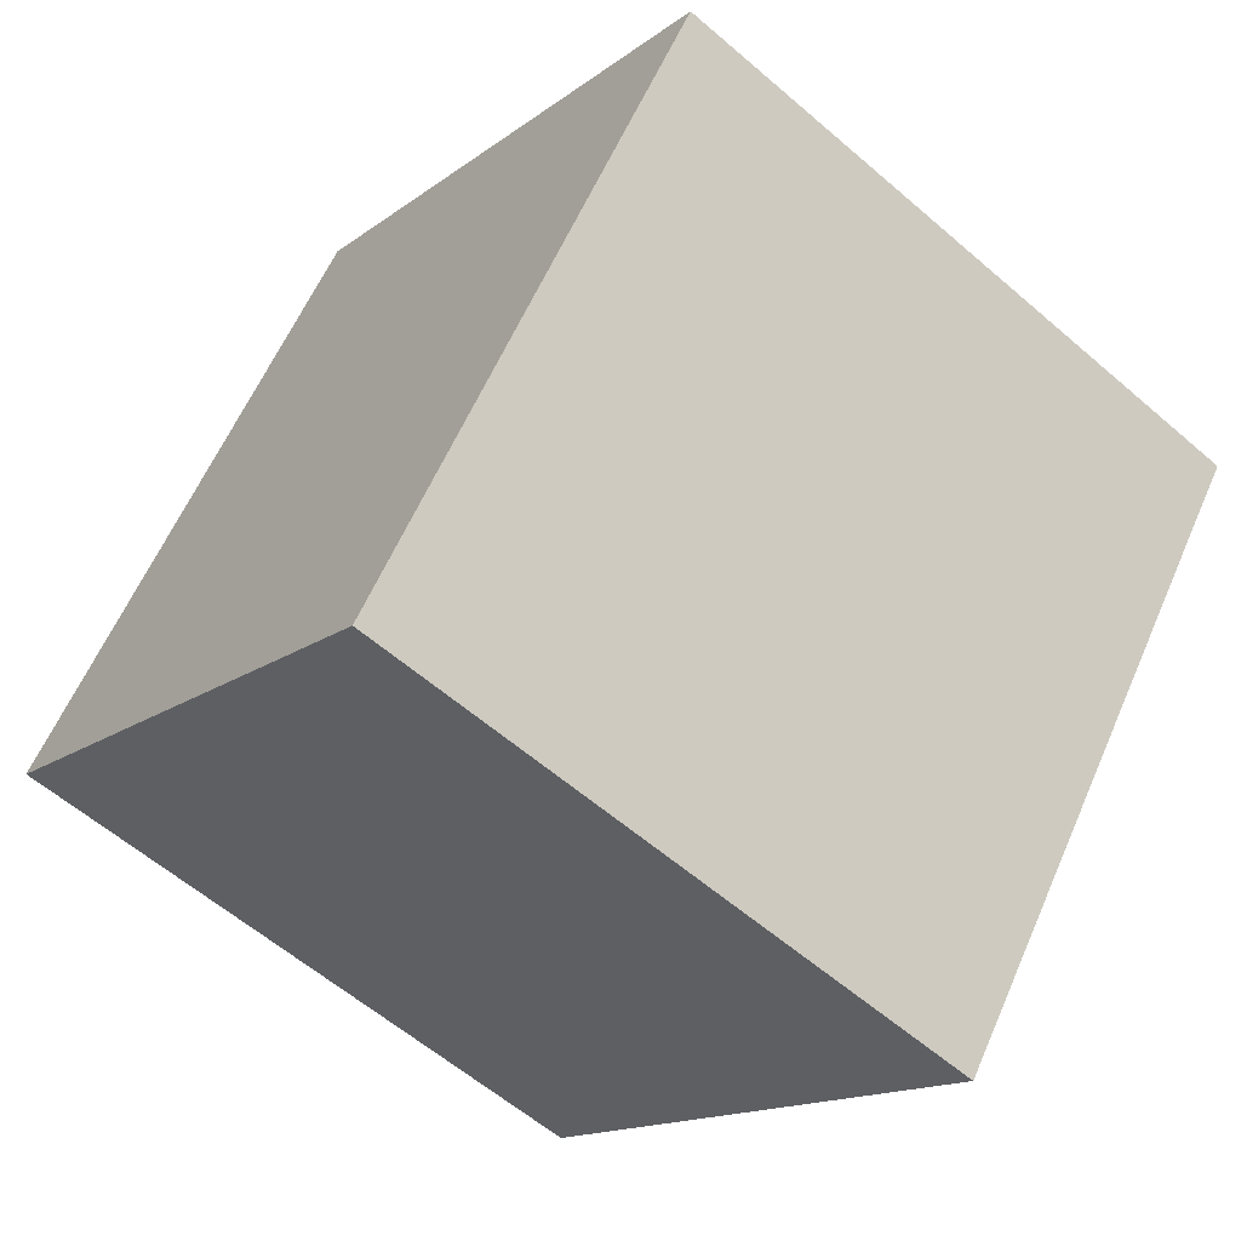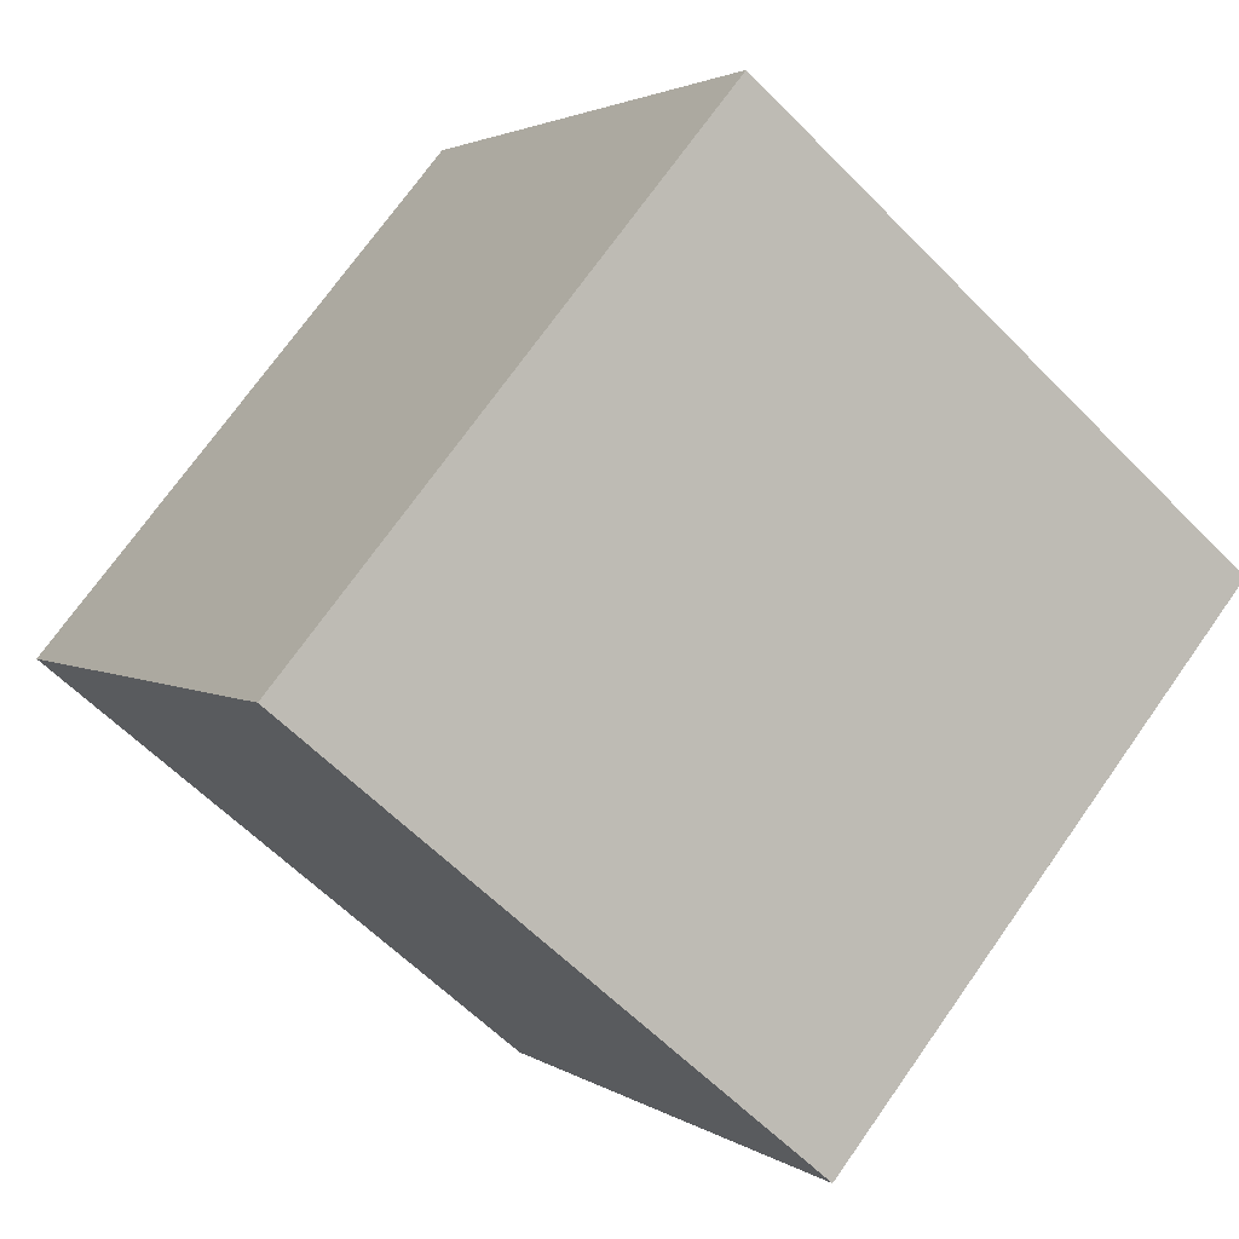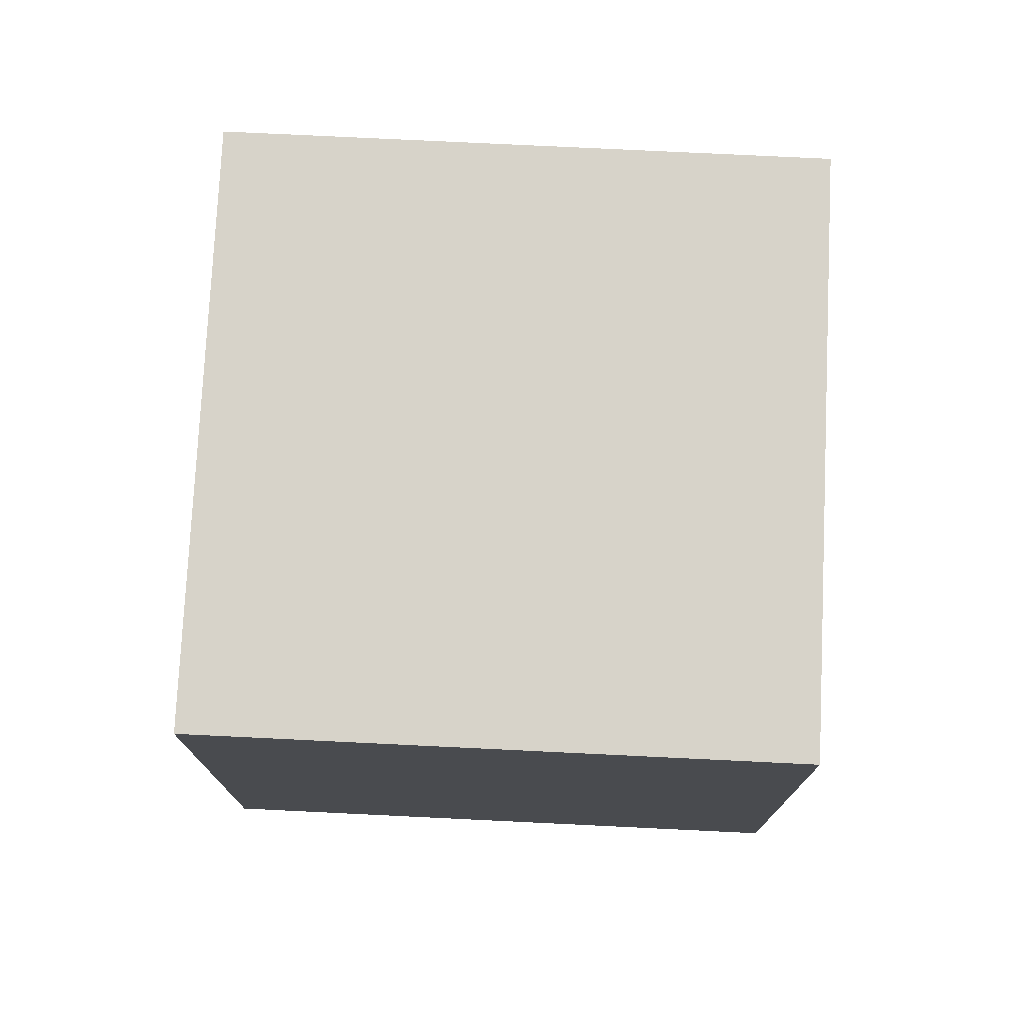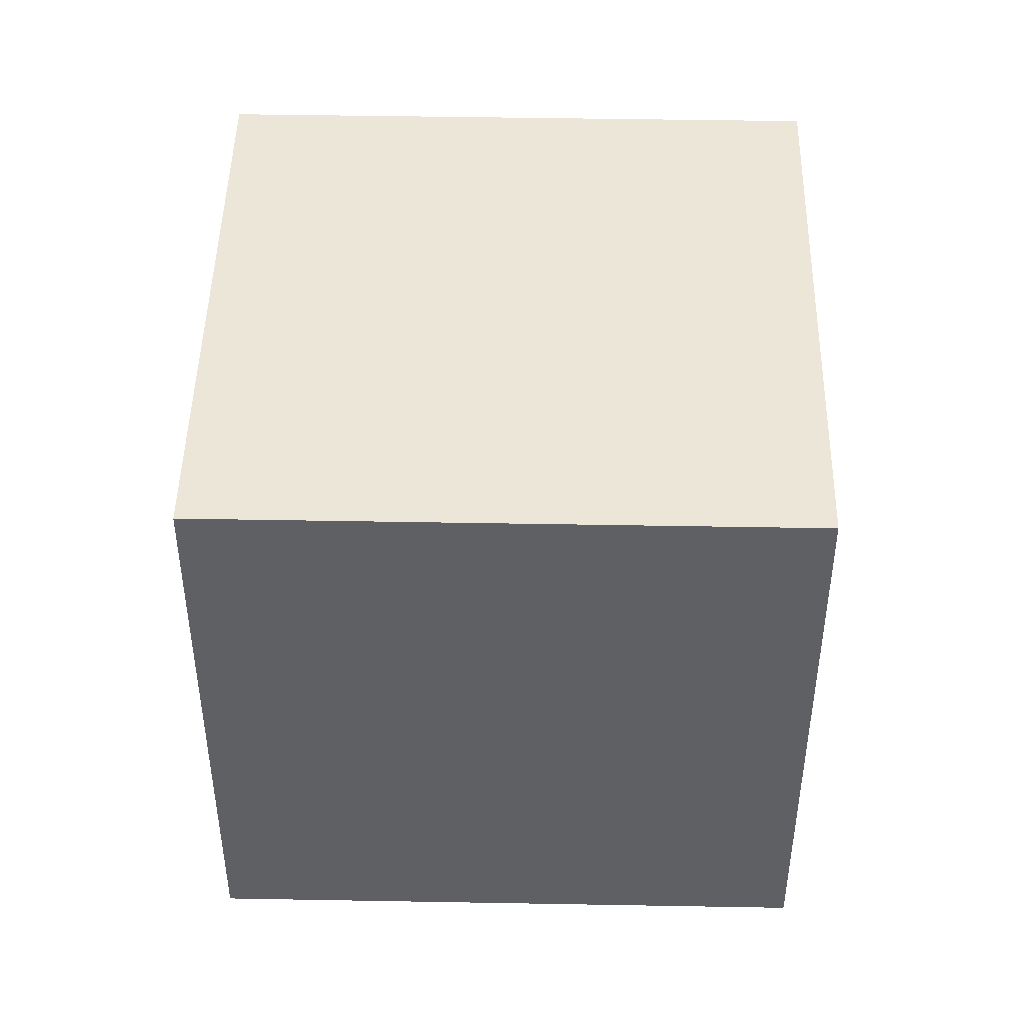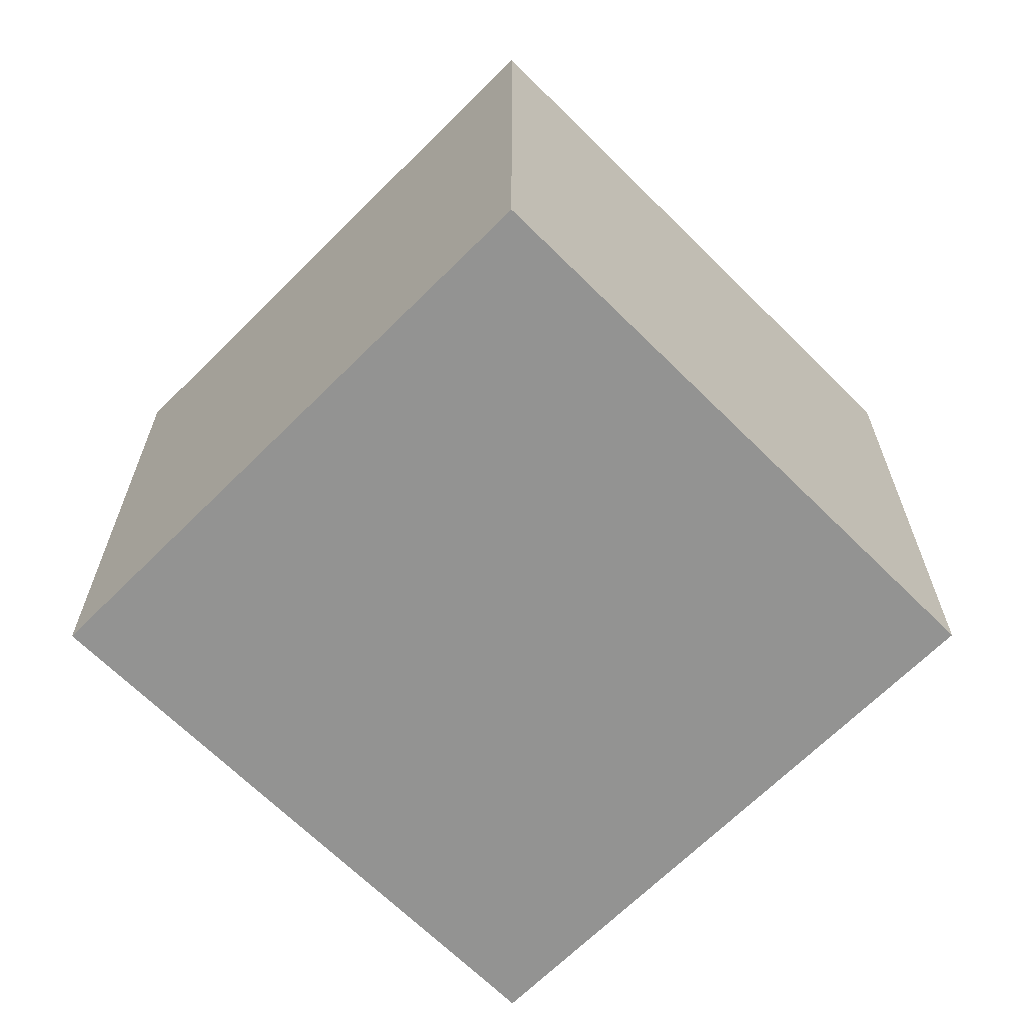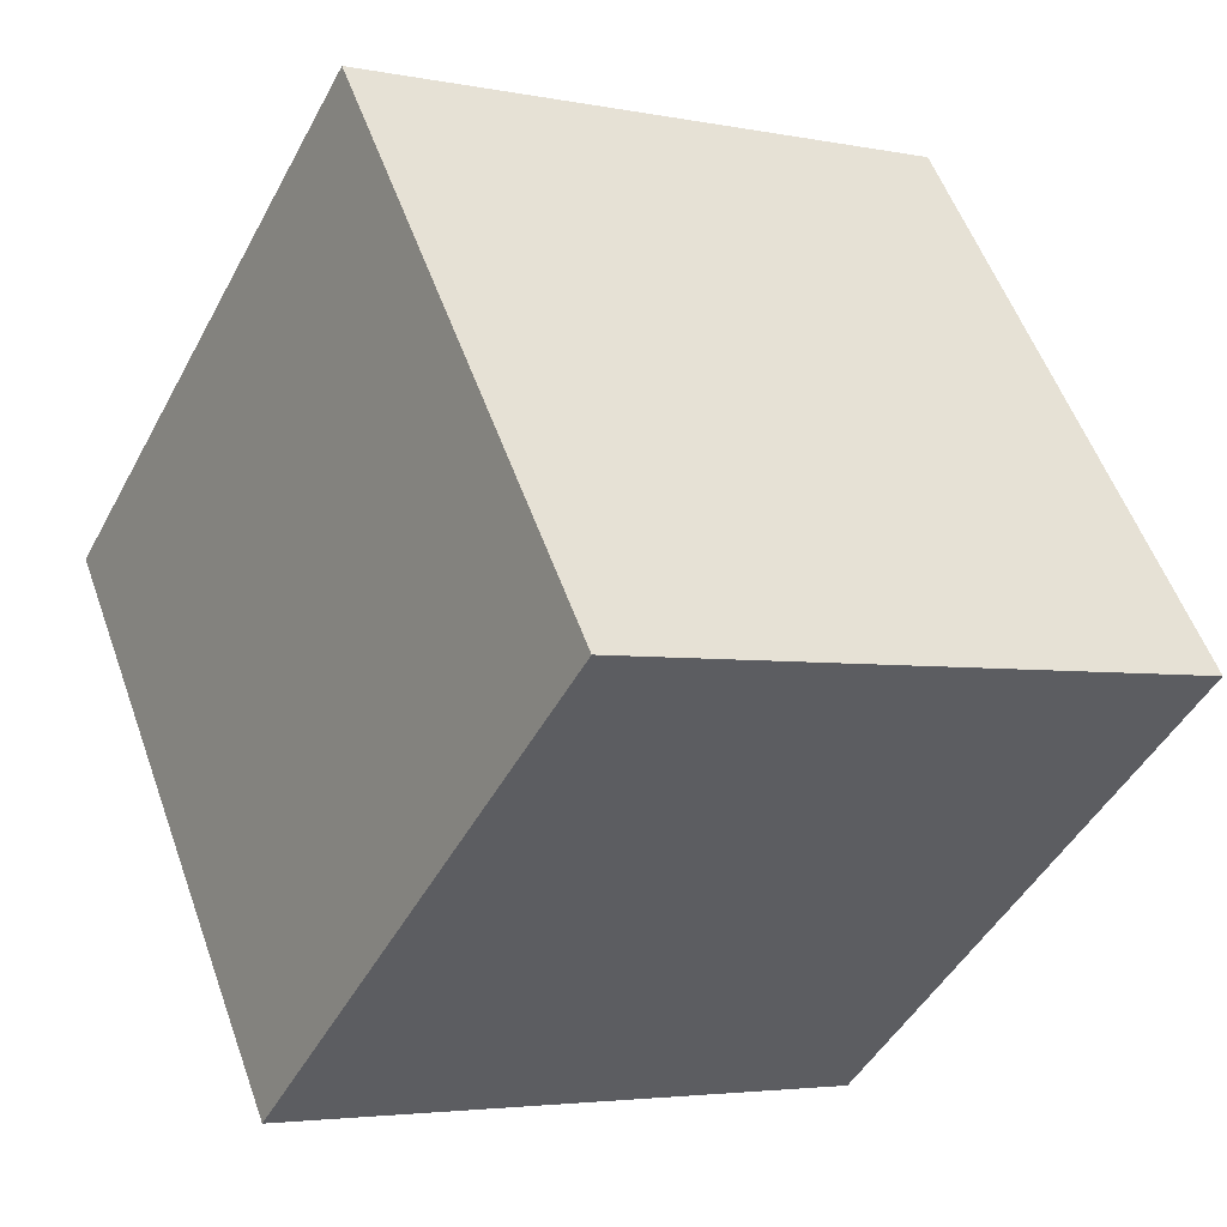
<metadata>
{"format":"obj","ext":"obj","renderer":"f3d","projection":"perspective","resolution":1024,"background":"white","views":[{"elev":-59.3,"azim":-131.6,"up":"+Z"},{"elev":-60.2,"azim":43.9,"up":"+Z"},{"elev":76.3,"azim":146.1,"up":"+Y"},{"elev":46.4,"azim":54.5,"up":"+Y"},{"elev":-66.6,"azim":-171.6,"up":"+Y"},{"elev":-3.7,"azim":56.1,"up":"+Z"}]}
</metadata>
<code>
o Cube.038_Cube.042
v 5.659 5.18 38.64
v 4.198 5.18 40.6
v 5.659 7.626 38.64
v 3.696 5.18 37.18
v 2.236 5.18 39.14
v 3.696 7.626 37.18
v 2.236 7.626 39.14
v 4.198 7.626 40.6
f 5 1 2
f 3 2 1
f 6 1 4
f 7 4 5
f 7 3 6
f 8 5 2
f 5 4 1
f 3 8 2
f 6 3 1
f 7 6 4
f 7 8 3
f 8 7 5

</code>
